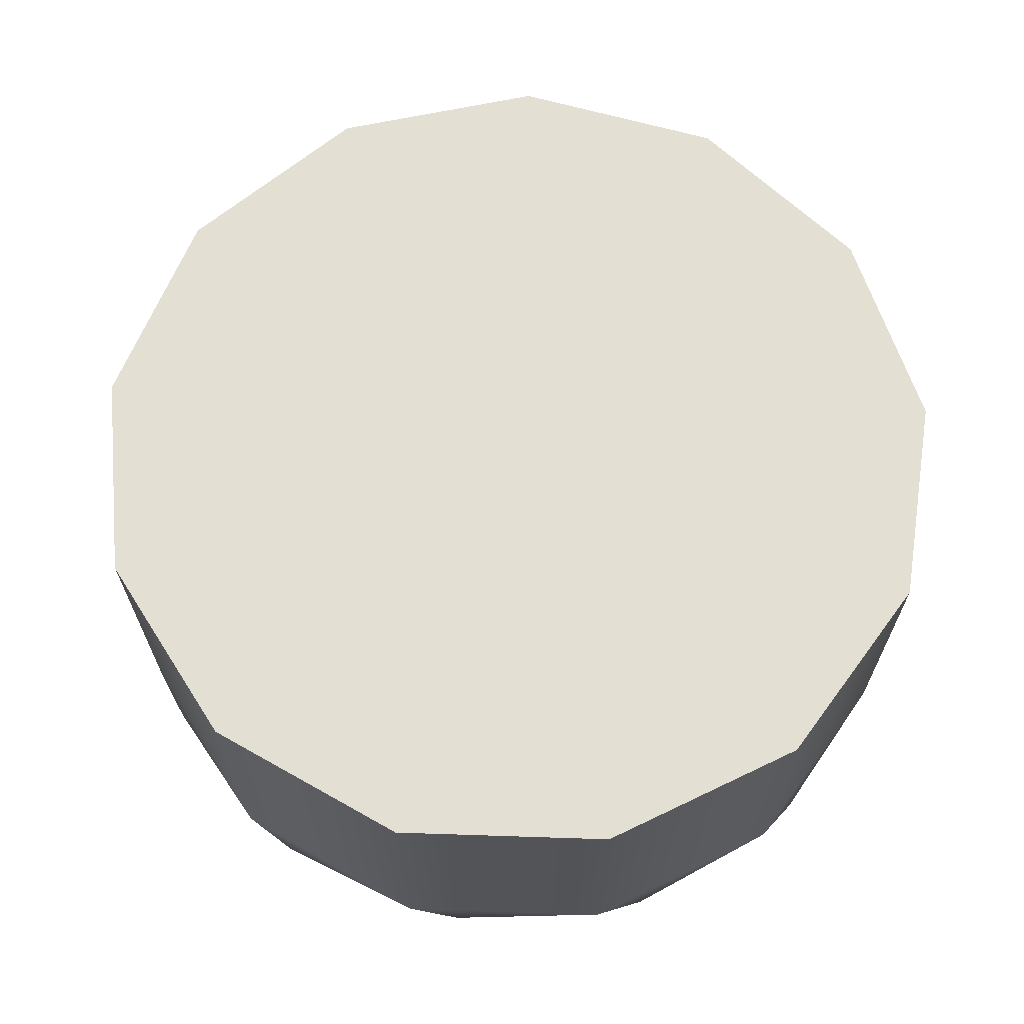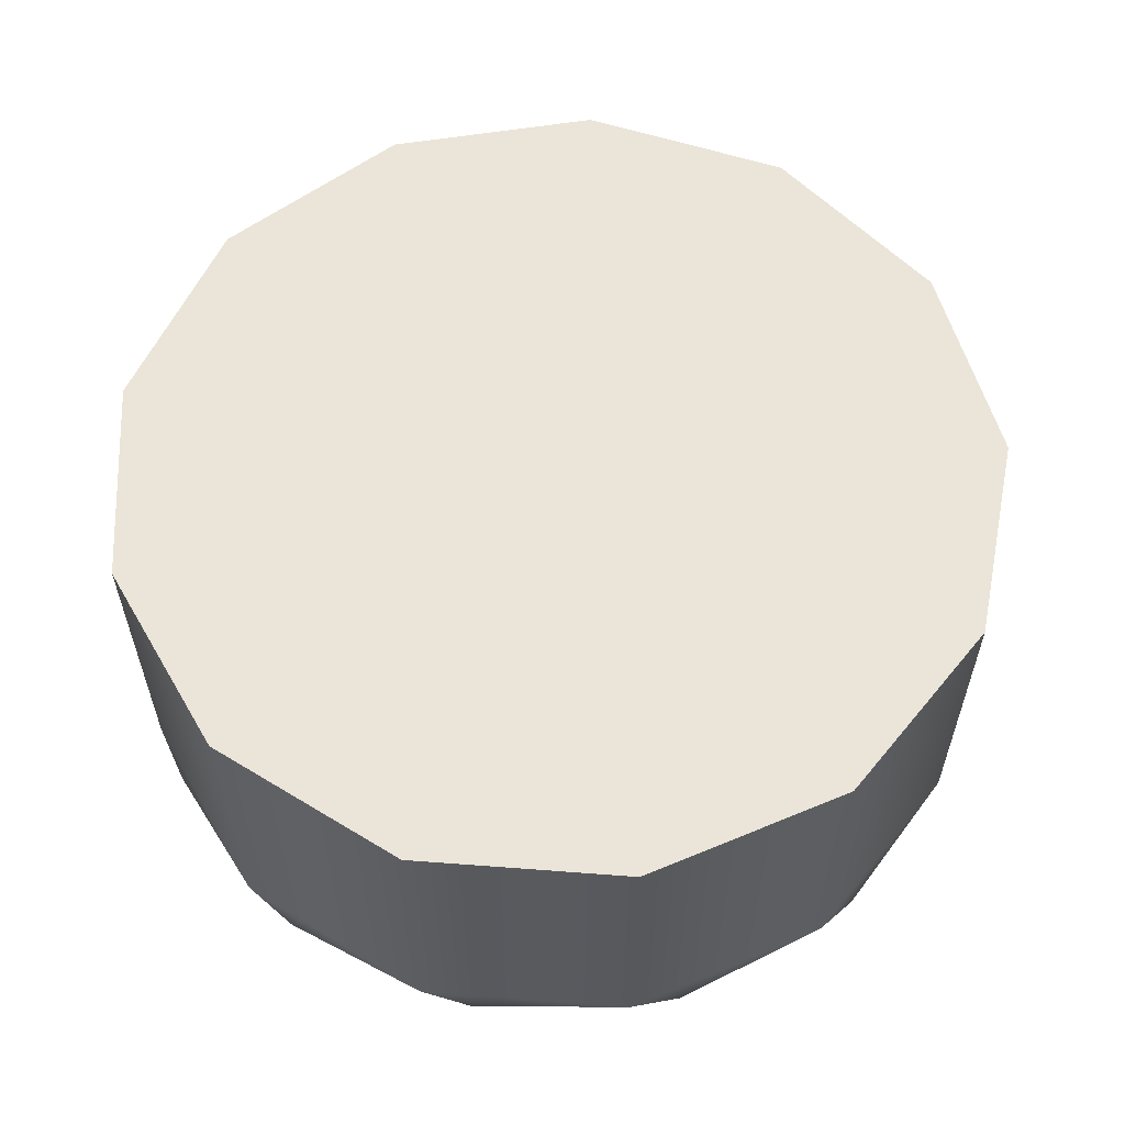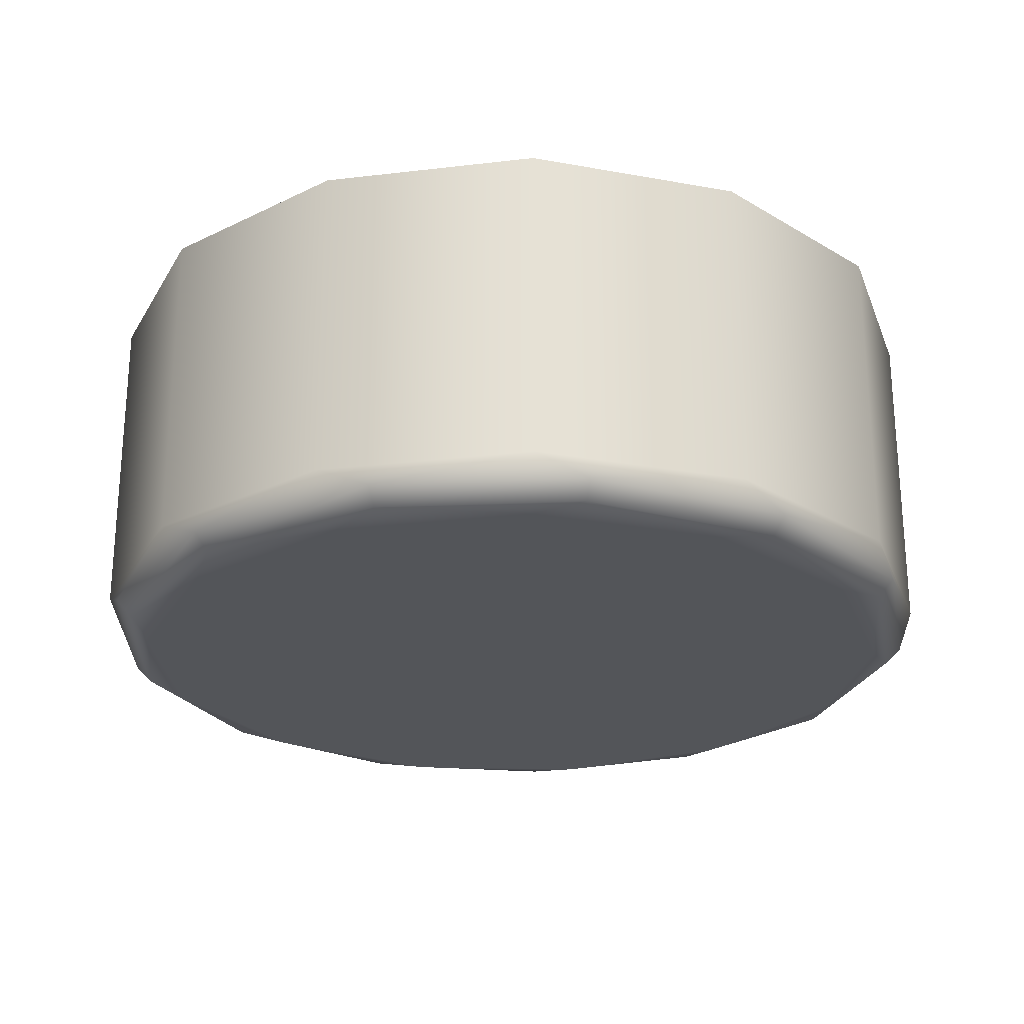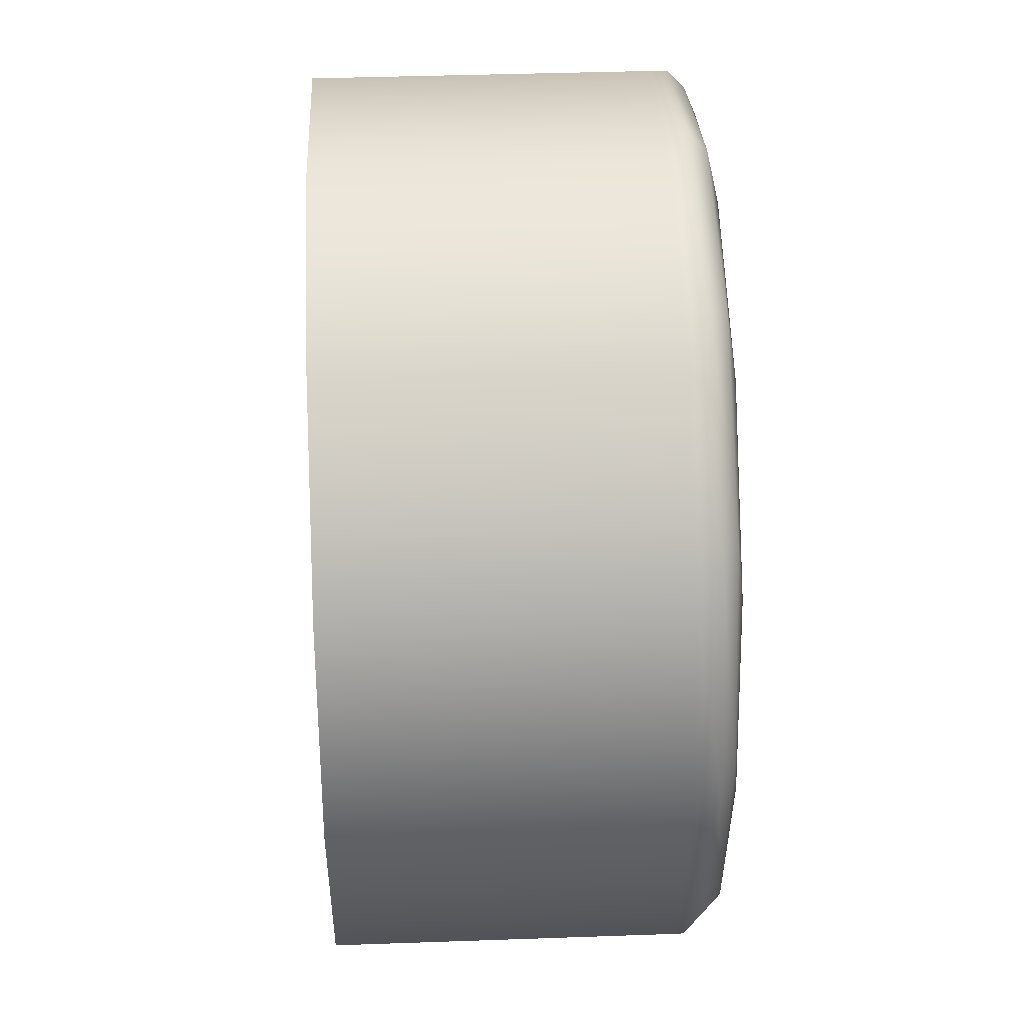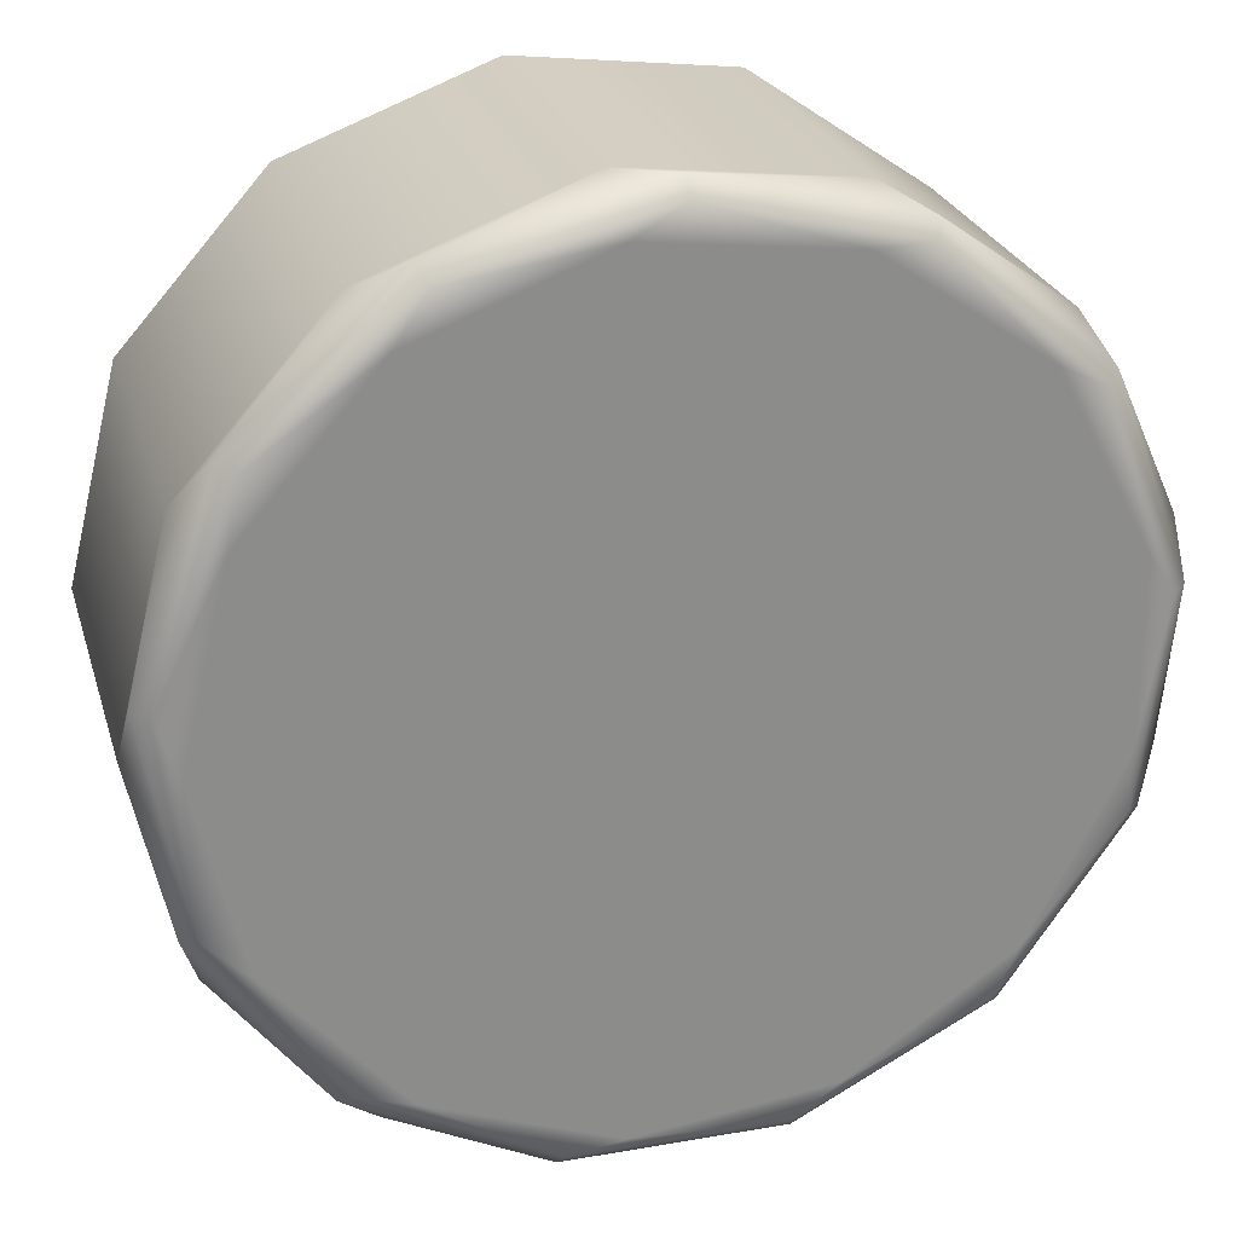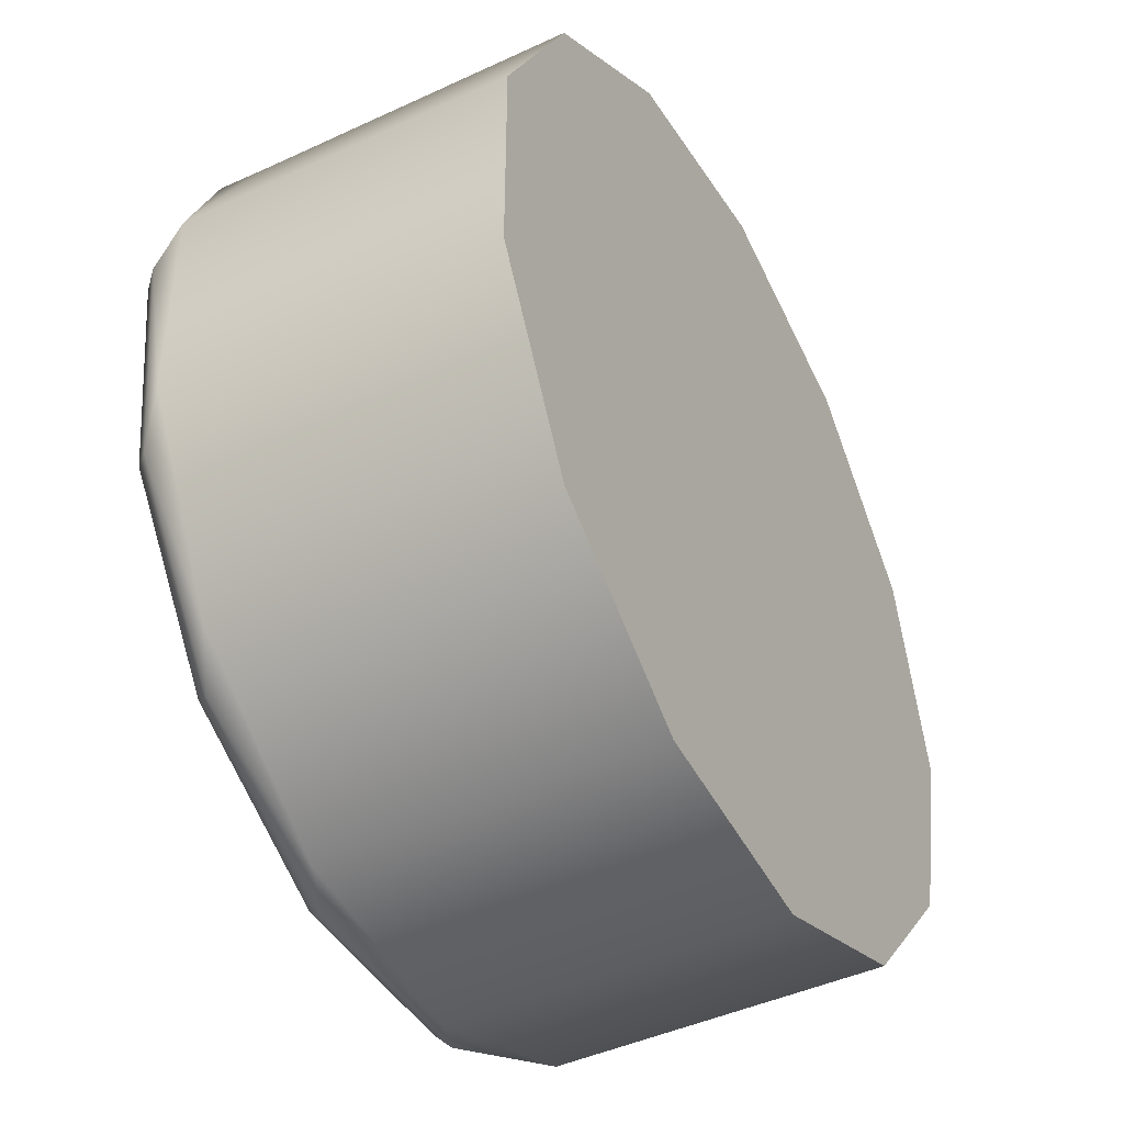
<metadata>
{"format":"obj","ext":"obj","renderer":"f3d","projection":"perspective","resolution":1024,"background":"white","views":[{"elev":66.5,"azim":8.8,"up":"+Y"},{"elev":59.1,"azim":-154.8,"up":"+Y"},{"elev":-24.4,"azim":101.0,"up":"+Y"},{"elev":40.0,"azim":-92.5,"up":"+Z"},{"elev":25.7,"azim":-15.5,"up":"+Z"},{"elev":-44.3,"azim":118.5,"up":"+Z"}]}
</metadata>
<code>
g WFB-Esc
v 101.5 -11.2 -28.2
v 101.8 -11.2 -29.59
v 102.8 -11.2 -30.67
v 104.1 -11.2 -31.18
v 105.6 -11.2 -31.01
v 106.7 -11.2 -30.19
v 107.4 -11.2 -28.92
v 107.4 -11.2 -27.48
v 106.7 -11.2 -26.21
v 105.6 -11.2 -25.39
v 104.1 -11.2 -25.22
v 102.8 -11.2 -25.73
v 101.8 -11.2 -26.81
v 101.8 -11.5 -28.2
v 102.1 -11.5 -26.95
v 103 -11.5 -25.98
v 104.2 -11.5 -25.52
v 105.5 -11.5 -25.68
v 106.5 -11.5 -26.41
v 107.1 -11.5 -27.55
v 107.1 -11.5 -28.85
v 106.5 -11.5 -29.99
v 105.5 -11.5 -30.72
v 104.2 -11.5 -30.88
v 103 -11.5 -30.42
v 102.1 -11.5 -29.45
v 104.5 -11.35 -25.24
v 104.5 -11.46 -25.35
v 101.7 -11.35 -29.25
v 101.8 -11.46 -29.21
v 101.7 -11.46 -27.86
v 101.6 -11.35 -27.84
v 102.5 -11.35 -30.42
v 102.6 -11.46 -30.33
v 103.8 -11.35 -31.07
v 103.8 -11.46 -30.97
v 105.2 -11.35 -31.07
v 105.2 -11.46 -30.97
v 106.5 -11.35 -30.42
v 106.4 -11.46 -30.33
v 107.3 -11.35 -29.25
v 107.2 -11.46 -29.21
v 107.4 -11.35 -27.84
v 107.3 -11.46 -27.86
v 106.9 -11.35 -26.52
v 106.8 -11.46 -26.58
v 105.9 -11.35 -25.58
v 105.8 -11.46 -25.68
v 103.1 -11.35 -25.58
v 103.2 -11.46 -25.68
v 102.1 -11.35 -26.52
v 102.2 -11.46 -26.58
v 101.5 -9 -28.2
v 101.8 -9 -29.59
v 102.8 -9 -30.67
v 104.1 -9 -31.18
v 105.6 -9 -31.01
v 106.7 -9 -30.19
v 107.4 -9 -28.92
v 107.4 -9 -27.48
v 106.7 -9 -26.21
v 105.6 -9 -25.39
v 104.1 -9 -25.22
v 102.8 -9 -25.73
v 101.8 -9 -26.81
f 2 29 1
f 1 29 32
f 1 32 13
f 13 32 51
f 13 51 12
f 12 51 49
f 12 49 11
f 11 49 27
f 11 27 10
f 10 27 47
f 10 47 9
f 9 47 45
f 9 45 8
f 8 45 43
f 8 43 7
f 7 43 41
f 7 41 6
f 6 41 39
f 6 39 5
f 5 39 37
f 5 37 4
f 4 37 35
f 4 35 3
f 3 35 33
f 3 33 2
f 2 33 29
f 15 31 14
f 14 31 30
f 14 30 26
f 26 30 34
f 26 34 25
f 25 34 36
f 25 36 24
f 24 36 38
f 24 38 23
f 23 38 40
f 23 40 22
f 22 40 42
f 22 42 21
f 21 42 44
f 21 44 20
f 20 44 46
f 20 46 19
f 19 46 48
f 19 48 18
f 18 48 28
f 18 28 17
f 17 28 50
f 17 50 16
f 16 50 52
f 16 52 15
f 15 52 31
f 27 28 47
f 47 28 48
f 47 48 45
f 45 48 46
f 45 46 43
f 43 46 44
f 43 44 41
f 41 44 42
f 41 42 39
f 39 42 40
f 39 40 37
f 37 40 38
f 37 38 35
f 35 38 36
f 35 36 33
f 33 36 34
f 33 34 29
f 29 34 30
f 29 30 32
f 32 30 31
f 32 31 51
f 51 31 52
f 51 52 49
f 49 52 50
f 49 50 27
f 27 50 28
f 54 2 53
f 53 2 1
f 53 1 65
f 65 1 13
f 65 13 64
f 64 13 12
f 64 12 63
f 63 12 11
f 63 11 62
f 62 11 10
f 62 10 61
f 61 10 9
f 61 9 60
f 60 9 8
f 60 8 59
f 59 8 7
f 59 7 58
f 58 7 6
f 58 6 57
f 57 6 5
f 57 5 56
f 56 5 4
f 56 4 55
f 55 4 3
f 55 3 54
f 54 3 2
f 14 26 15
f 15 26 25
f 15 25 16
f 16 25 24
f 16 24 17
f 17 24 23
f 17 23 18
f 18 23 22
f 18 22 19
f 19 22 21
f 19 21 20
f 53 65 54
f 54 65 55
f 55 65 64
f 55 64 56
f 56 64 63
f 56 63 57
f 57 63 62
f 57 62 58
f 58 62 61
f 58 61 59
f 59 61 60

</code>
